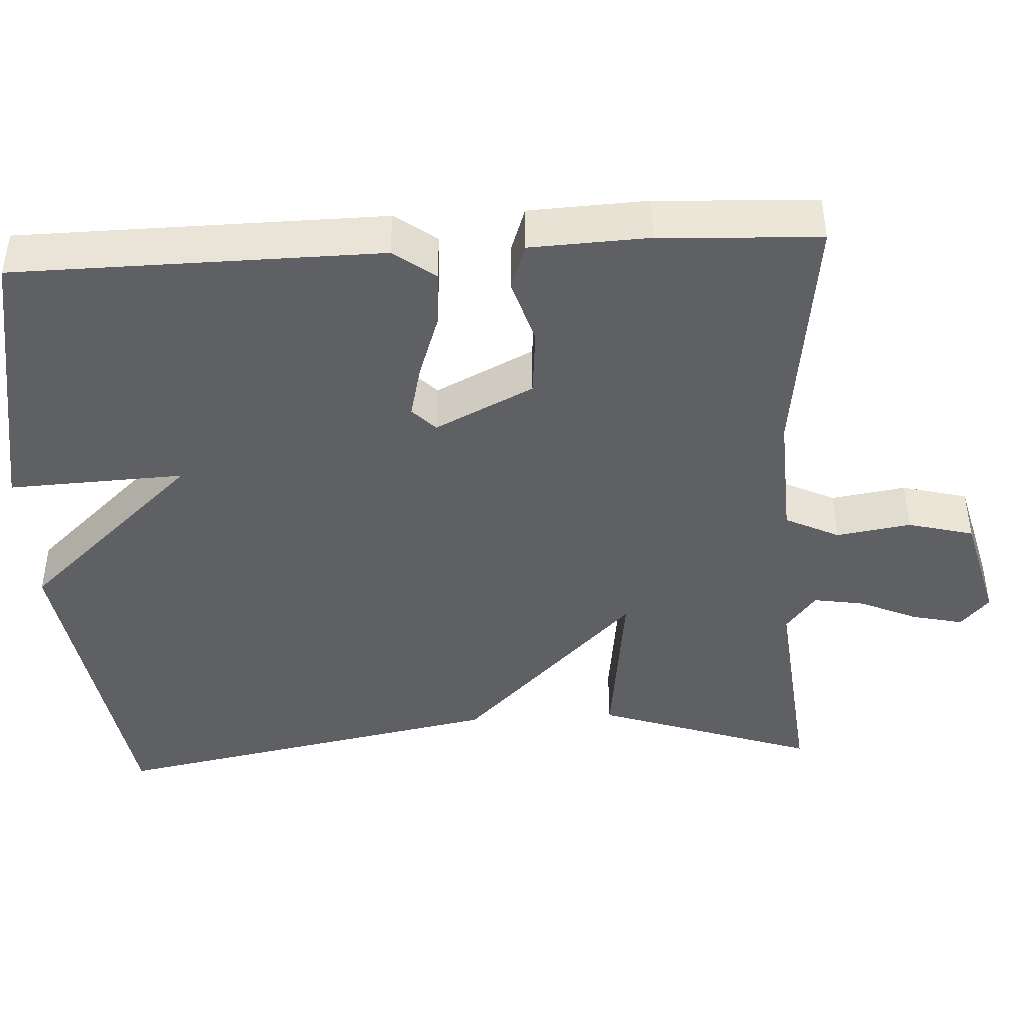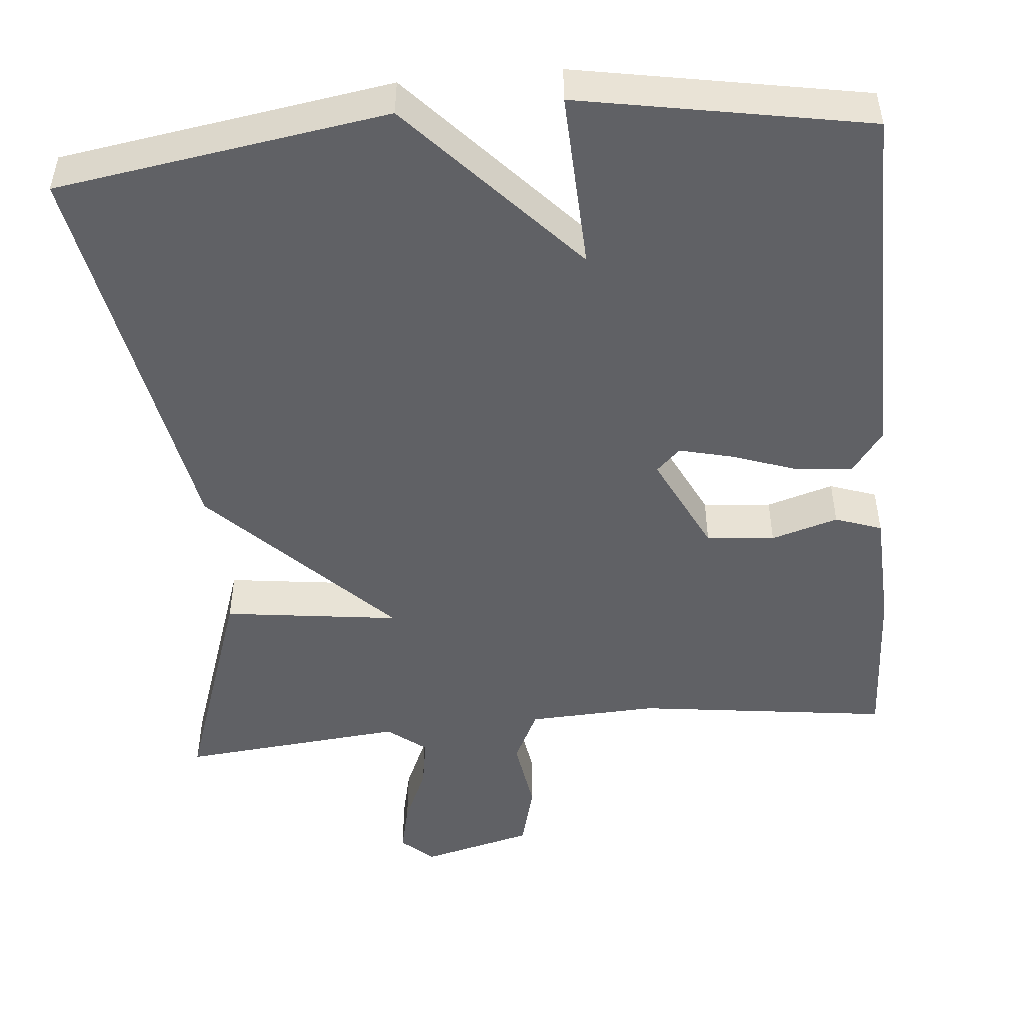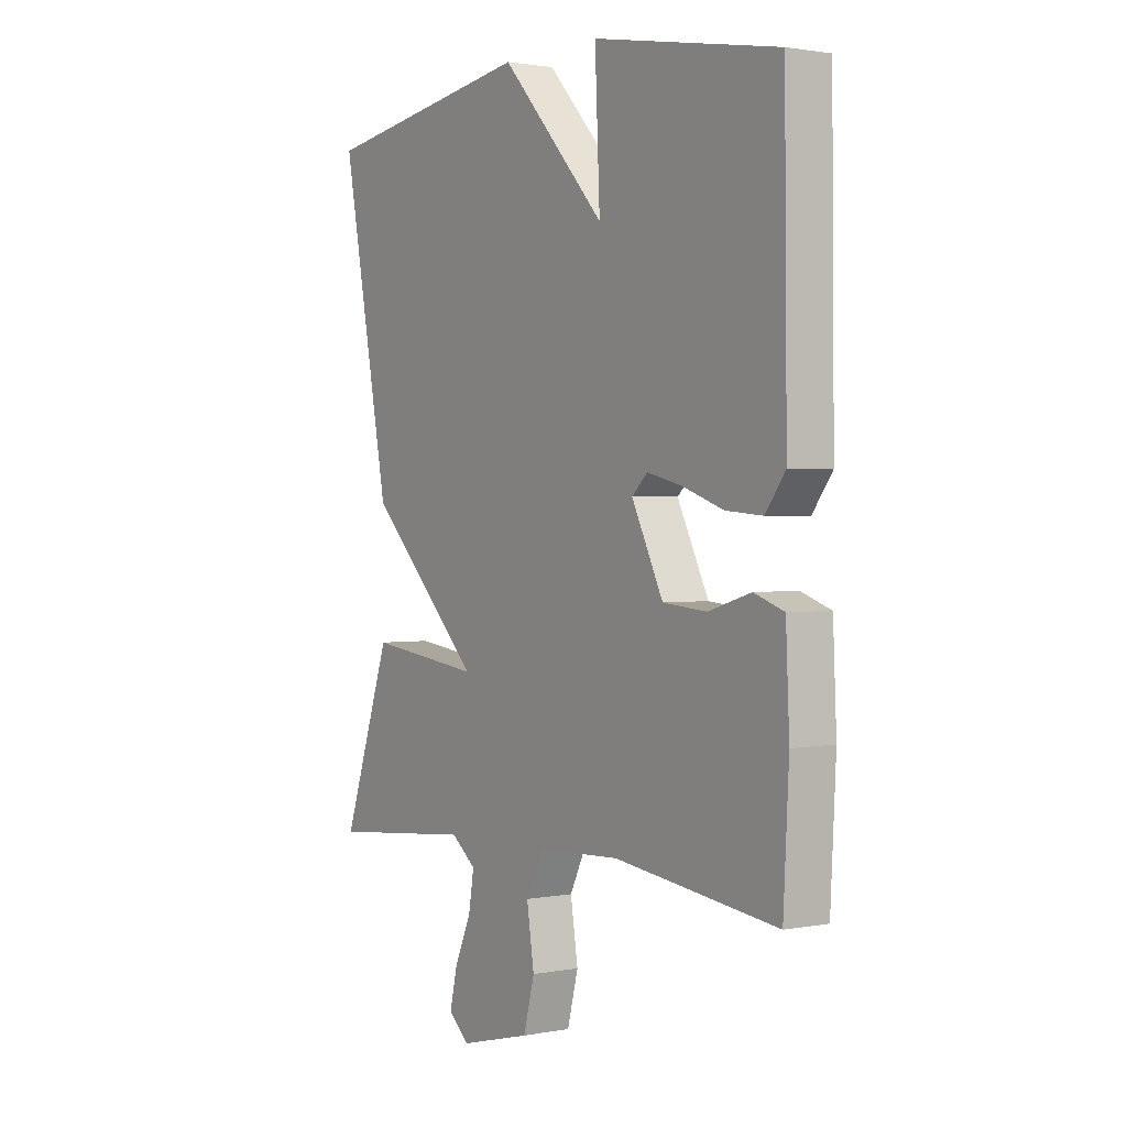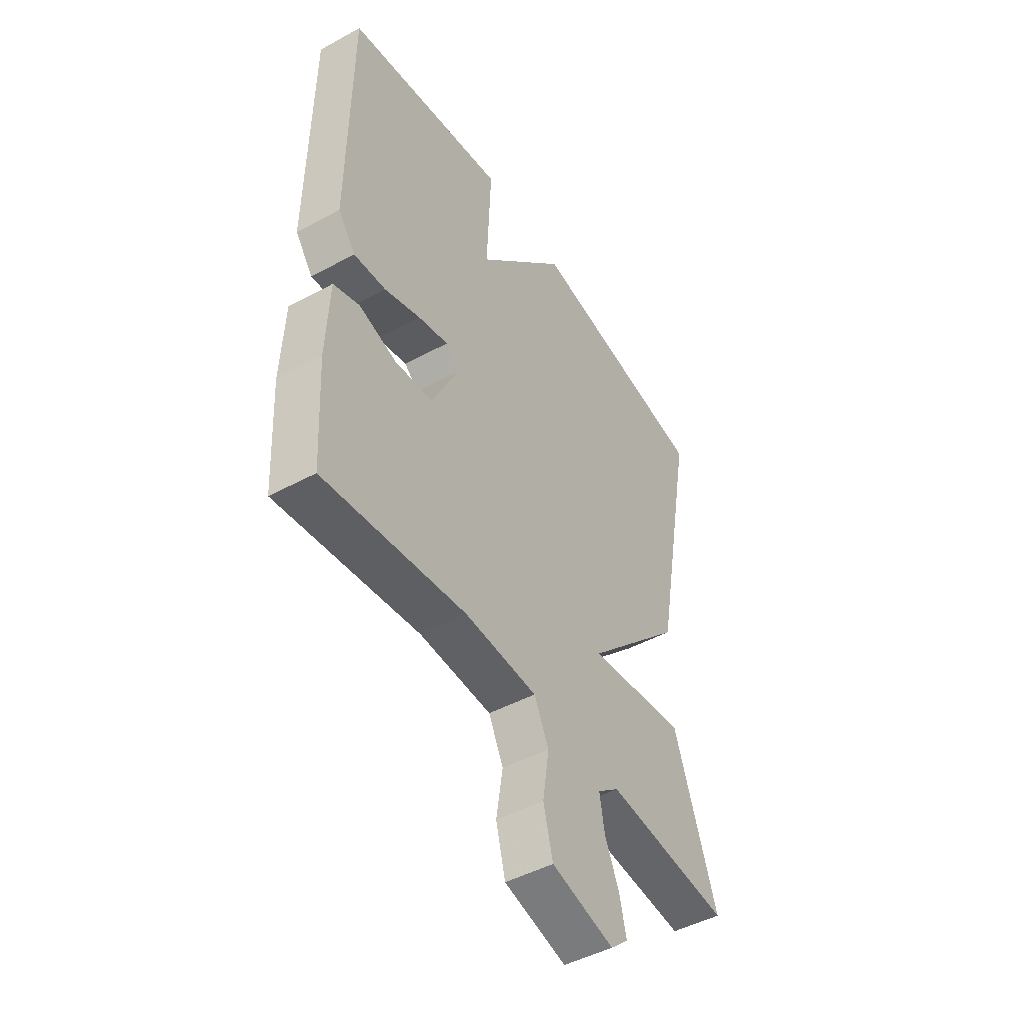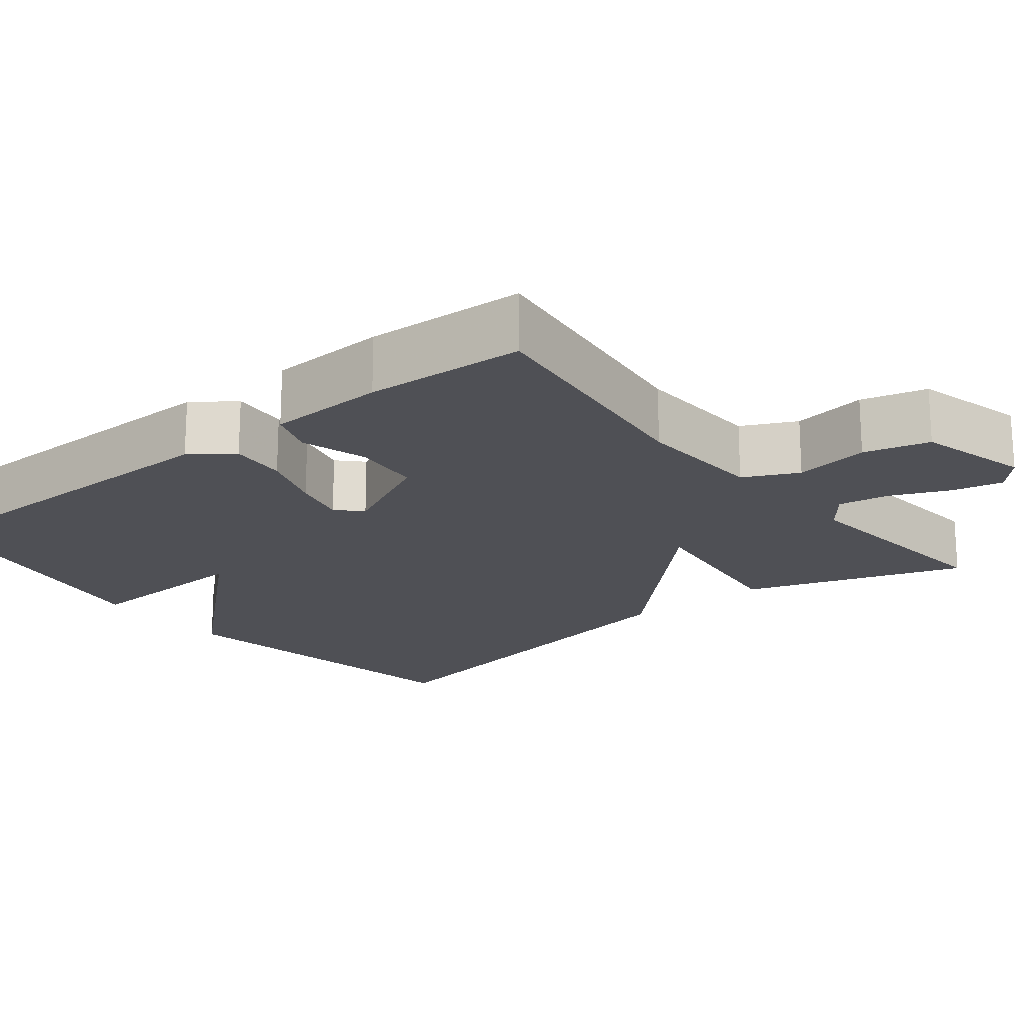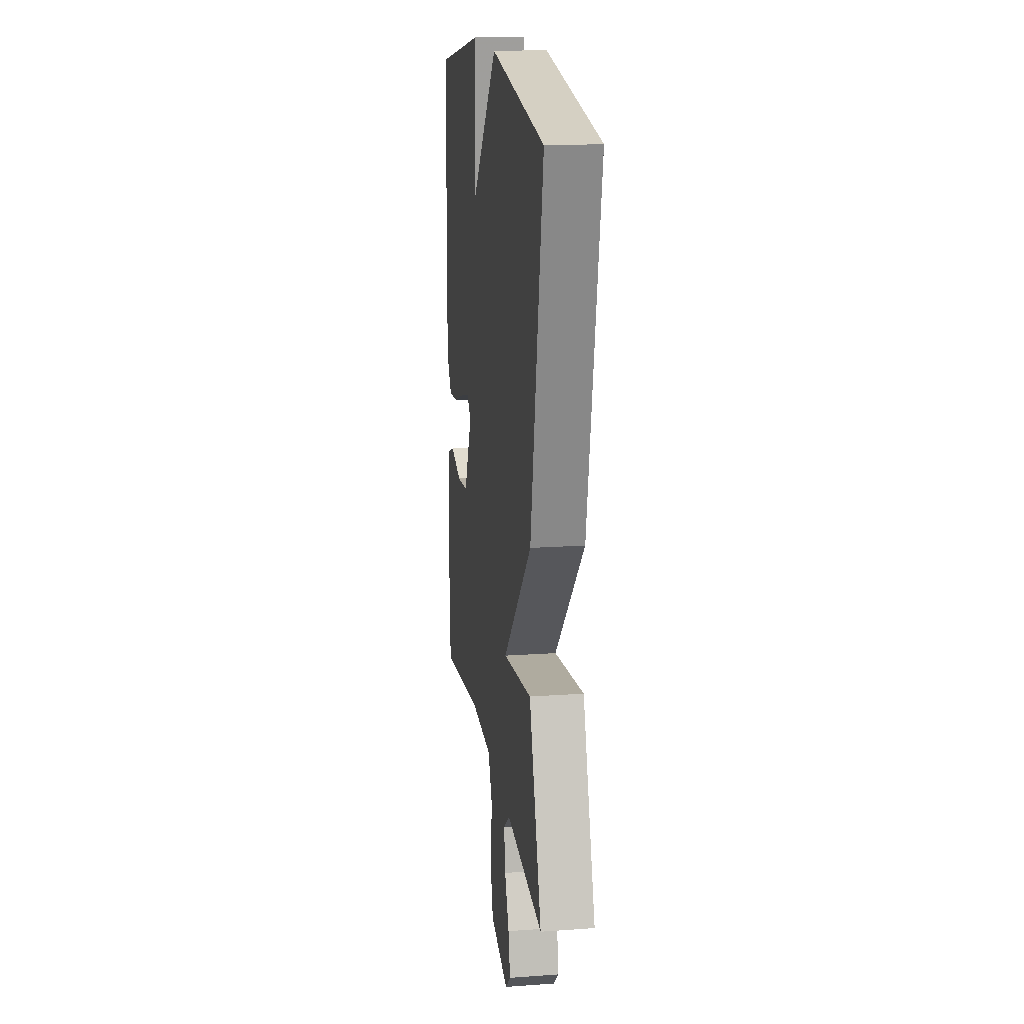
<metadata>
{"format":"obj","ext":"obj","renderer":"f3d","projection":"perspective","resolution":1024,"background":"white","views":[{"elev":-43.4,"azim":93.2,"up":"+Y"},{"elev":-49.1,"azim":5.2,"up":"+Y"},{"elev":1.5,"azim":55.7,"up":"+Z"},{"elev":-47.1,"azim":121.6,"up":"+Z"},{"elev":-19.3,"azim":128.7,"up":"+Y"},{"elev":17.0,"azim":-98.1,"up":"+Z"}]}
</metadata>
<code>
v 0.5 0.07 0.5
v 0.505 0.07 0.025
v 0.465 0.07 -0.029
v 0.391 0.07 -0.023
v 0.308 0.07 0.006
v 0.238 0.07 0.023
v 0.207 0.07 -0.007
v 0.27 0.07 -0.135
v 0.358 0.07 -0.143
v 0.444 0.07 -0.117
v 0.504 0.07 -0.138
v 0.511 0.07 -0.292
v 0.5 0.07 -0.5
v 0.173 0.07 -0.458
v 0.006 0.07 -0.466
v -0.028 0.07 -0.536
v -0.013 0.07 -0.633
v -0.035 0.07 -0.718
v -0.179 0.07 -0.755
v -0.22 0.07 -0.718
v -0.205 0.07 -0.652
v -0.172 0.07 -0.577
v -0.161 0.07 -0.511
v -0.211 0.07 -0.472
v -0.5 0.07 -0.5
v -0.403 0.07 -0.216
v -0.176 0.07 -0.245
v -0.403 0.07 -0.016
v -0.5 0.07 0.5
v -0.073 0.07 0.567
v 0.137 0.07 0.338
v 0.127 0.07 0.567
v 0.5 0 0.5
v 0.505 0 0.025
v 0.465 0 -0.029
v 0.391 0 -0.023
v 0.308 0 0.006
v 0.238 0 0.023
v 0.207 0 -0.007
v 0.27 0 -0.135
v 0.358 0 -0.143
v 0.444 0 -0.117
v 0.504 0 -0.138
v 0.511 0 -0.292
v 0.5 0 -0.5
v 0.173 0 -0.458
v 0.006 0 -0.466
v -0.028 0 -0.536
v -0.013 0 -0.633
v -0.035 0 -0.718
v -0.179 0 -0.755
v -0.22 0 -0.718
v -0.205 0 -0.652
v -0.172 0 -0.577
v -0.161 0 -0.511
v -0.211 0 -0.472
v -0.5 0 -0.5
v -0.403 0 -0.216
v -0.176 0 -0.245
v -0.403 0 -0.016
v -0.5 0 0.5
v -0.073 0 0.567
v 0.137 0 0.338
v 0.127 0 0.567
f 3 4 5
f 2 3 5
f 1 2 5
f 32 1 5
f 31 32 5
f 29 30 31
f 28 29 31
f 27 28 31
f 24 25 26 27
f 23 24 27 31
f 22 23 31
f 20 21 22
f 19 20 22
f 18 19 22
f 17 18 22
f 16 17 22
f 15 16 22 31
f 14 15 31
f 12 13 14
f 11 12 14
f 10 11 14
f 9 10 14
f 8 9 14
f 7 8 14
f 7 14 31
f 6 7 31
f 5 6 31
f 37 36 35
f 37 35 34
f 37 34 33
f 37 33 64
f 37 64 63
f 63 62 61
f 63 61 60
f 63 60 59
f 59 58 57 56
f 63 59 56 55
f 63 55 54
f 54 53 52
f 54 52 51
f 54 51 50
f 54 50 49
f 54 49 48
f 63 54 48 47
f 63 47 46
f 46 45 44
f 46 44 43
f 46 43 42
f 46 42 41
f 46 41 40
f 46 40 39
f 63 46 39
f 63 39 38
f 63 38 37
f 1 33 34 2
f 2 34 35 3
f 3 35 36 4
f 4 36 37 5
f 5 37 38 6
f 6 38 39 7
f 7 39 40 8
f 8 40 41 9
f 9 41 42 10
f 10 42 43 11
f 11 43 44 12
f 12 44 45 13
f 13 45 46 14
f 14 46 47 15
f 15 47 48 16
f 16 48 49 17
f 17 49 50 18
f 18 50 51 19
f 19 51 52 20
f 20 52 53 21
f 21 53 54 22
f 22 54 55 23
f 23 55 56 24
f 24 56 57 25
f 25 57 58 26
f 26 58 59 27
f 27 59 60 28
f 28 60 61 29
f 29 61 62 30
f 30 62 63 31
f 31 63 64 32
f 32 64 33 1

</code>
